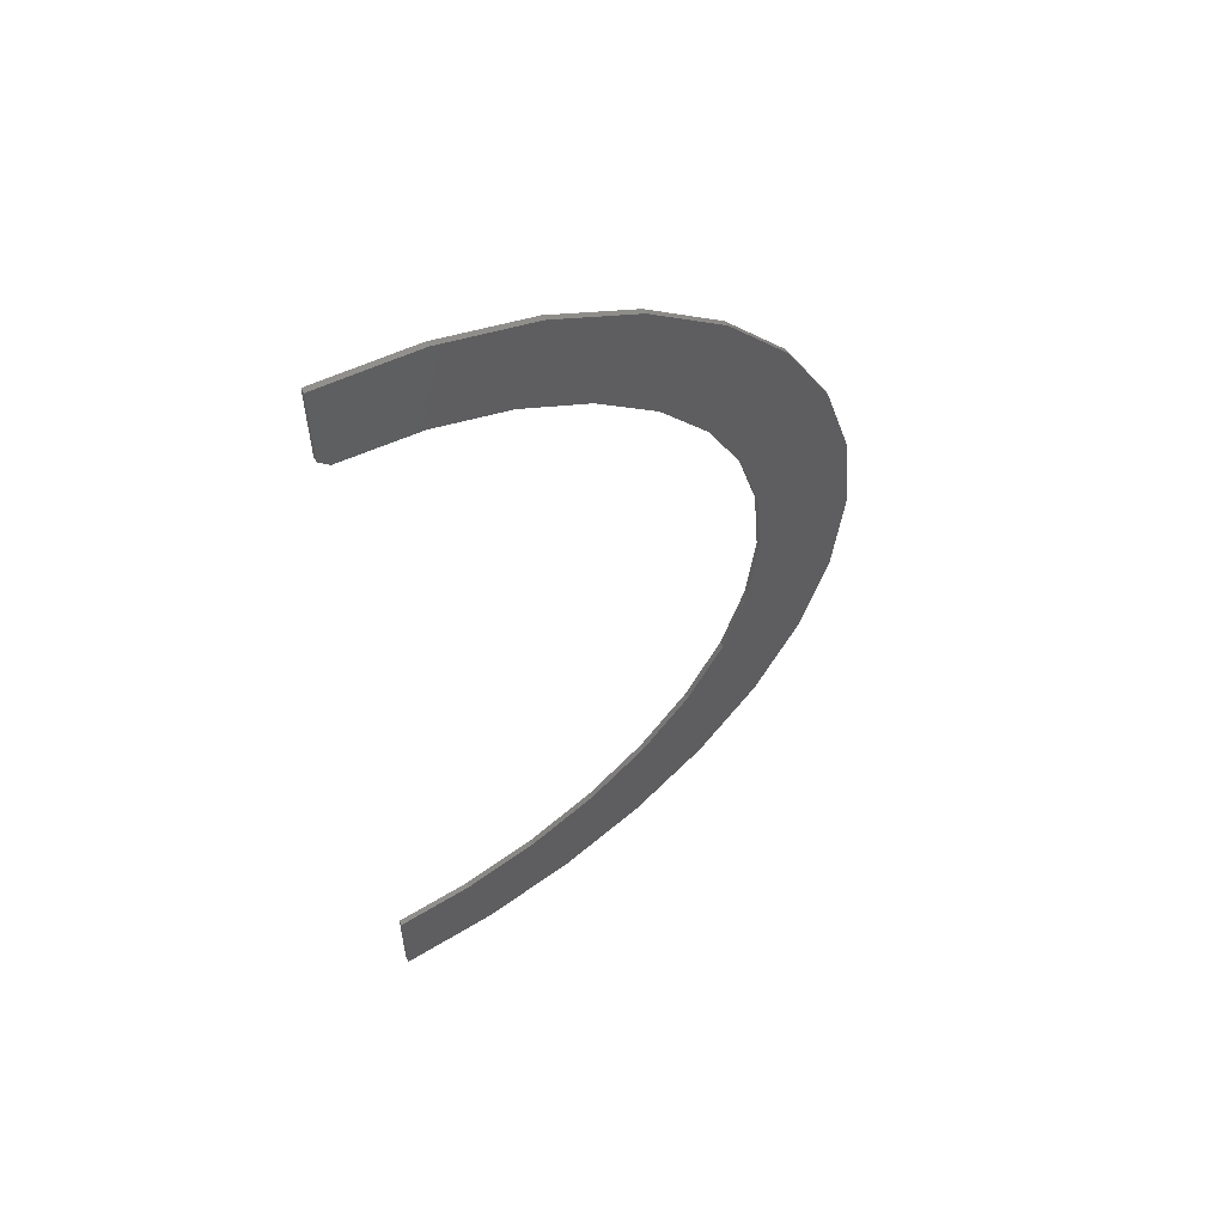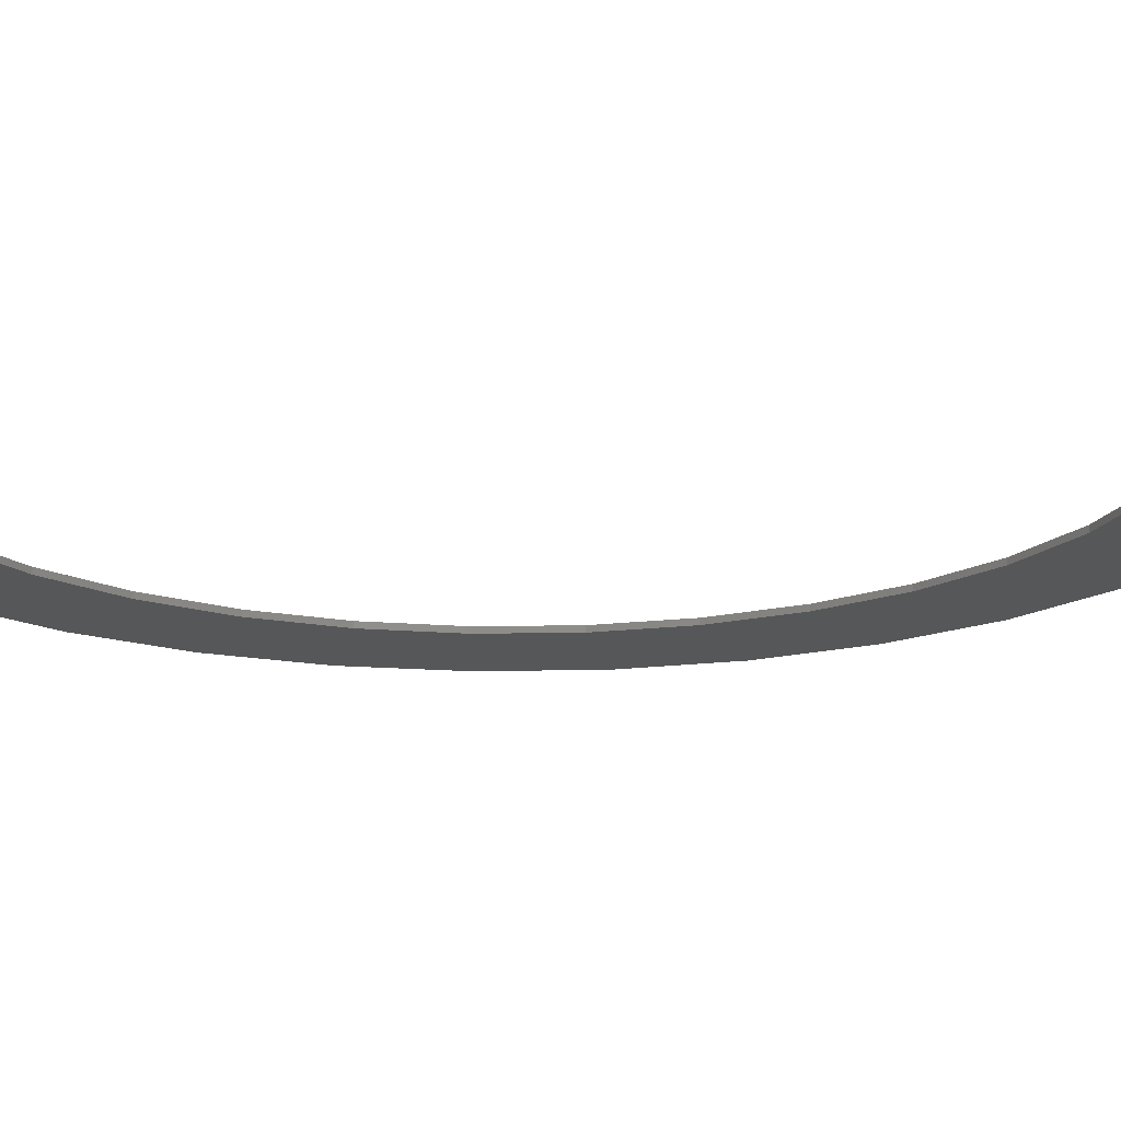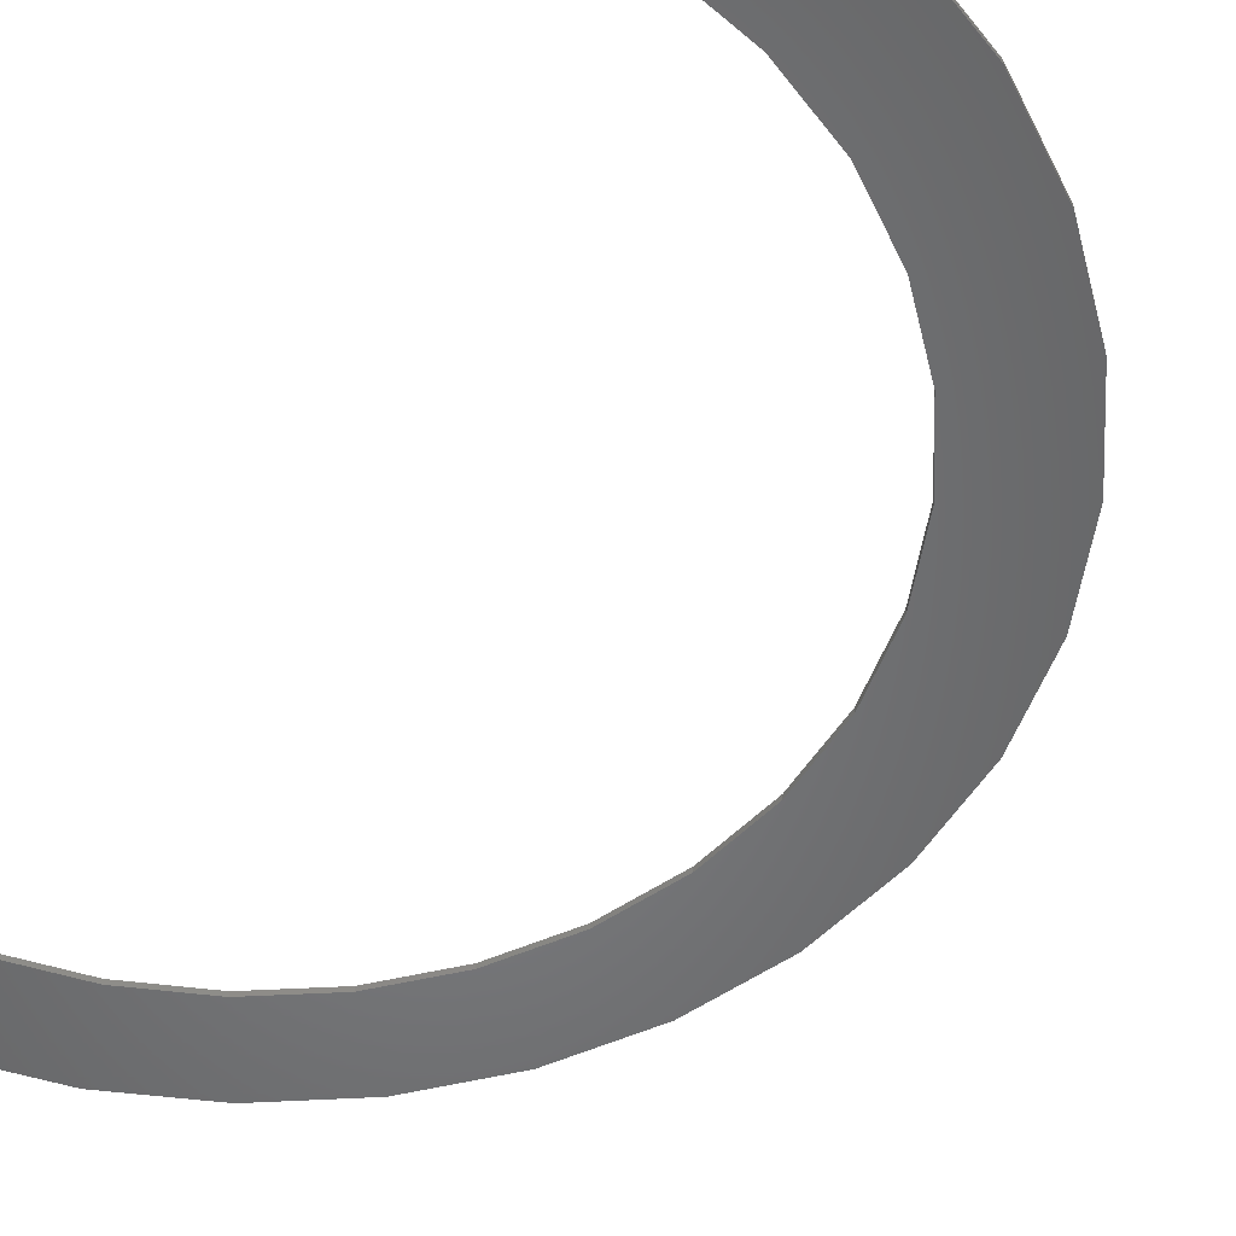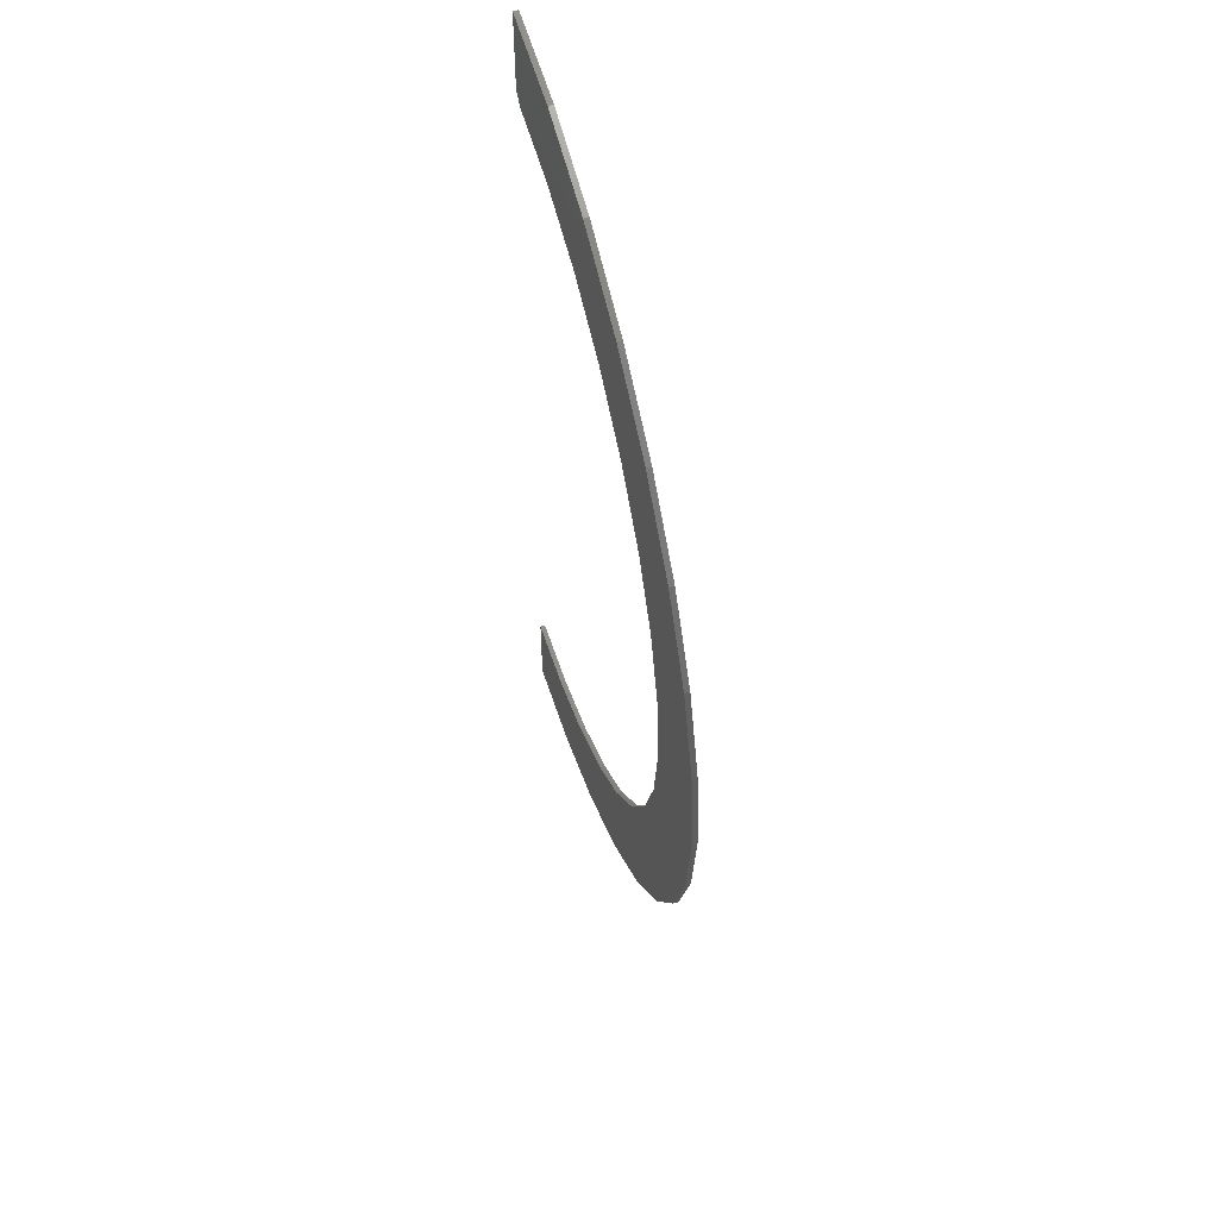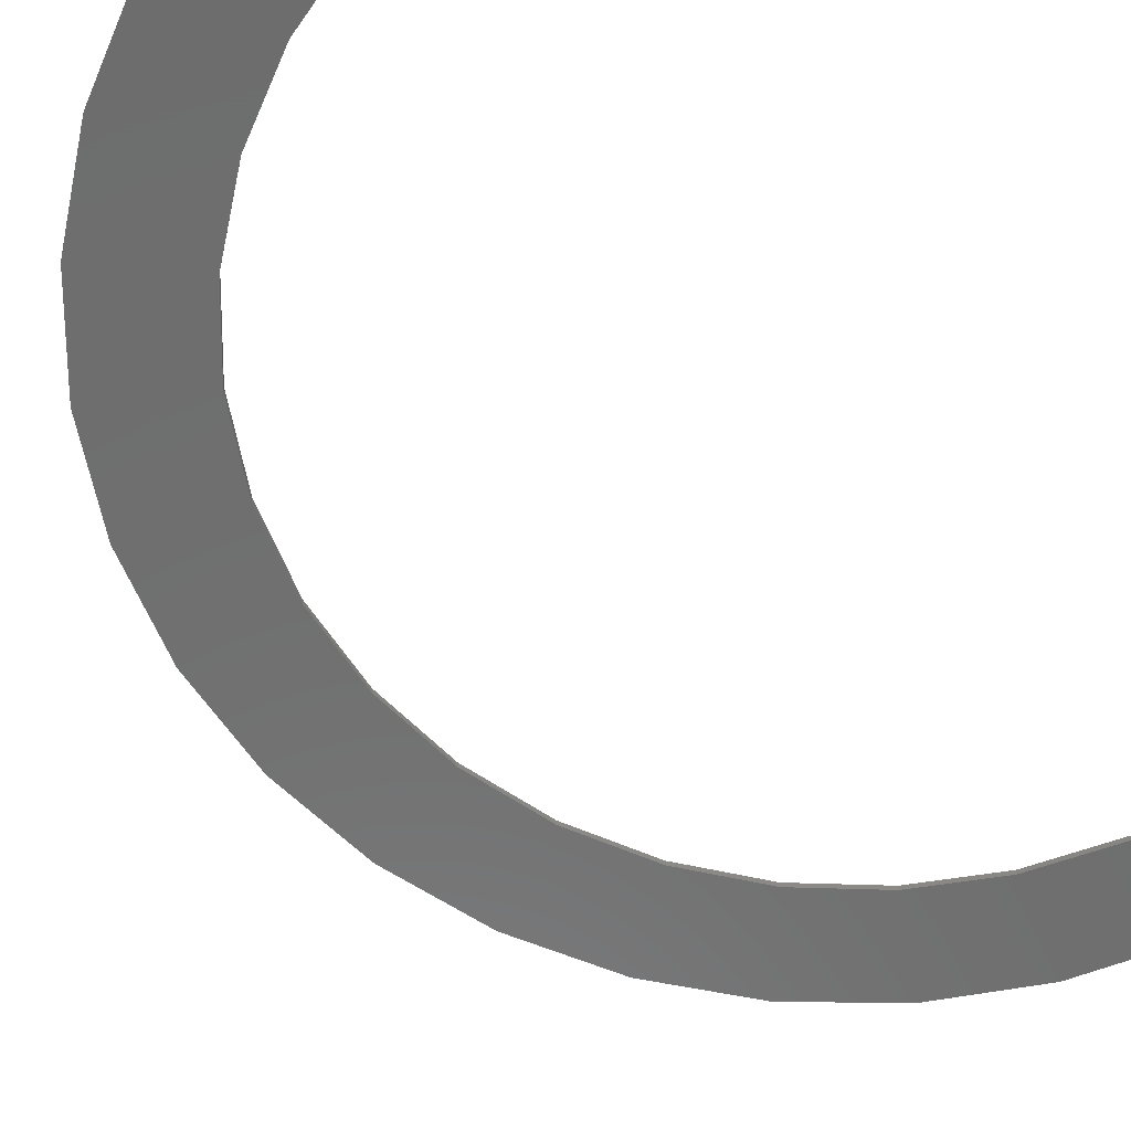
<metadata>
{"format":"stl","ext":"stl","renderer":"f3d","projection":"perspective","resolution":1024,"background":"white","views":[{"elev":58.5,"azim":150.2,"up":"+Y"},{"elev":-17.5,"azim":98.2,"up":"+Z"},{"elev":-51.5,"azim":155.4,"up":"+Z"},{"elev":57.2,"azim":-107.1,"up":"+Y"},{"elev":-59.9,"azim":38.7,"up":"+Z"}]}
</metadata>
<code>
# stl→obj: 70 verts, 136 faces
v -0.3482 0.4983 -0.007812
v -0.4381 0.4215 -0.007812
v -0.6236 0.4167 -0.007812
v -0.4167 -0.6236 -0.007812
v -0.1176 -0.5964 -0.007812
v 0 -0.6079 -0.007812
v -0.4167 0.6236 -0.007812
v -0.287 0.6929 -0.007812
v 0 0.6237 -0.007812
v -0.01562 0.6077 -0.007812
v -0.1329 0.5932 -0.007812
v -0.5303 0.5303 -0.007812
v -0.1463 0.7356 -0.007812
v 0 0.75 -0.007812
v -0.2452 0.5562 -0.007812
v -0.5979 0.11 -0.007812
v -0.7356 0.1463 -0.007812
v -0.5653 0.2236 -0.007812
v -0.6929 0.287 -0.007812
v -0.5113 0.3287 -0.007812
v -0.4271 -0.4326 -0.007812
v -0.6236 -0.4167 -0.007812
v -0.5027 -0.3418 -0.007812
v -0.6929 -0.287 -0.007812
v -0.5594 -0.238 -0.007812
v -0.7356 -0.1463 -0.007812
v -0.5948 -0.1253 -0.007812
v -0.75 9.185e-17 -0.007812
v -0.6078 -0.007811 -0.007812
v -0.2308 -0.5624 -0.007812
v -0.5303 -0.5303 -0.007812
v -0.3353 -0.5071 -0.007812
v -0.1463 -0.7356 -0.007812
v -0.287 -0.6929 -0.007812
v 0 -0.75 -0.007812
v -0.6236 0.4167 0
v -0.4381 0.4215 0
v -0.3482 0.4983 0
v 0 -0.6079 0
v -0.1176 -0.5964 0
v -0.4167 -0.6236 0
v -0.4167 0.6236 0
v -0.5303 0.5303 0
v -0.1329 0.5932 0
v -0.01562 0.6077 0
v 0 0.6237 0
v -0.287 0.6929 0
v -0.1463 0.7356 0
v 0 0.75 0
v -0.2452 0.5562 0
v -0.5113 0.3287 0
v -0.6929 0.287 0
v -0.5653 0.2236 0
v -0.7356 0.1463 0
v -0.5979 0.11 0
v -0.6078 -0.007811 0
v -0.75 9.185e-17 0
v -0.5948 -0.1253 0
v -0.7356 -0.1463 0
v -0.5594 -0.238 0
v -0.6929 -0.287 0
v -0.5027 -0.3418 0
v -0.6236 -0.4167 0
v -0.4271 -0.4326 0
v -0.3353 -0.5071 0
v -0.5303 -0.5303 0
v -0.2308 -0.5624 0
v 0 -0.75 0
v -0.287 -0.6929 0
v -0.1463 -0.7356 0
f 1 2 3
f 4 5 6
f 7 8 9
f 7 9 10
f 7 10 11
f 7 11 12
f 13 14 8
f 8 14 9
f 11 15 12
f 12 15 1
f 12 1 3
f 16 17 18
f 18 17 19
f 18 19 20
f 20 19 3
f 20 3 2
f 21 22 23
f 23 22 24
f 23 24 25
f 25 24 26
f 25 26 27
f 27 26 28
f 27 28 29
f 29 28 17
f 29 17 16
f 5 4 30
f 30 4 31
f 30 31 32
f 32 31 22
f 32 22 21
f 33 34 35
f 35 34 4
f 35 4 6
f 36 37 38
f 39 40 41
f 42 43 44
f 42 44 45
f 42 45 46
f 42 46 47
f 48 47 49
f 49 47 46
f 36 38 43
f 43 38 50
f 43 50 44
f 37 36 51
f 51 36 52
f 51 52 53
f 53 52 54
f 53 54 55
f 55 54 56
f 56 54 57
f 56 57 58
f 58 57 59
f 58 59 60
f 60 59 61
f 60 61 62
f 62 61 63
f 62 63 64
f 64 63 65
f 65 63 66
f 65 66 67
f 67 66 41
f 67 41 40
f 39 41 68
f 68 41 69
f 68 69 70
f 9 14 46
f 46 14 49
f 29 58 27
f 27 58 60
f 27 60 25
f 25 60 62
f 25 62 23
f 23 62 64
f 23 64 21
f 21 64 65
f 21 65 32
f 32 65 67
f 32 67 30
f 30 67 40
f 30 40 5
f 5 40 39
f 5 39 6
f 58 29 56
f 56 29 16
f 56 16 55
f 55 16 18
f 55 18 53
f 53 18 20
f 53 20 51
f 51 20 2
f 51 2 37
f 37 2 1
f 37 1 38
f 38 1 15
f 38 15 50
f 50 15 11
f 50 11 44
f 44 11 10
f 44 10 45
f 46 45 9
f 9 45 10
f 35 68 33
f 33 68 70
f 33 70 34
f 34 70 69
f 34 69 4
f 4 69 41
f 4 41 31
f 31 41 66
f 31 66 22
f 22 66 63
f 22 63 24
f 24 63 61
f 24 61 26
f 26 61 59
f 26 59 28
f 28 59 57
f 28 57 17
f 17 57 54
f 17 54 19
f 19 54 52
f 19 52 3
f 3 52 36
f 3 36 12
f 12 36 43
f 12 43 7
f 7 43 42
f 7 42 8
f 8 42 47
f 8 47 13
f 13 47 48
f 13 48 14
f 14 48 49
f 35 6 68
f 68 6 39

</code>
